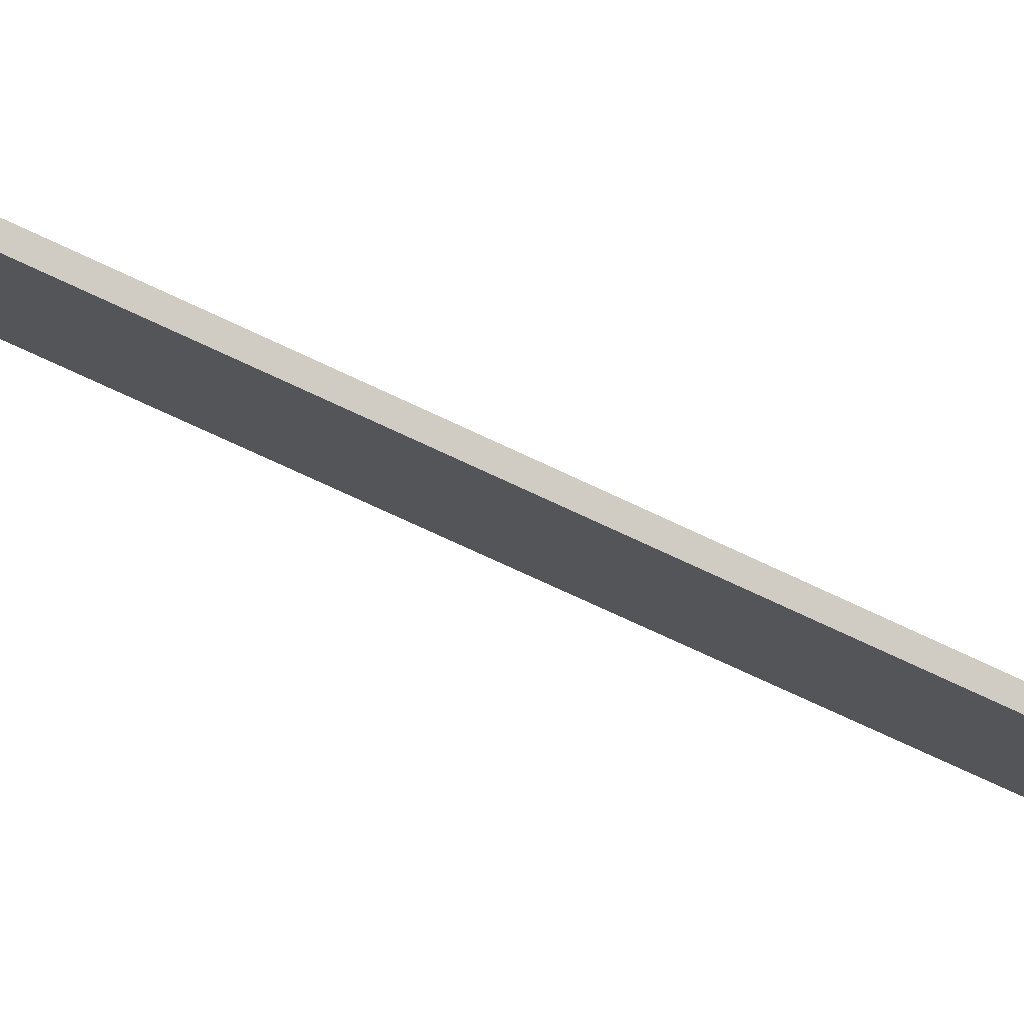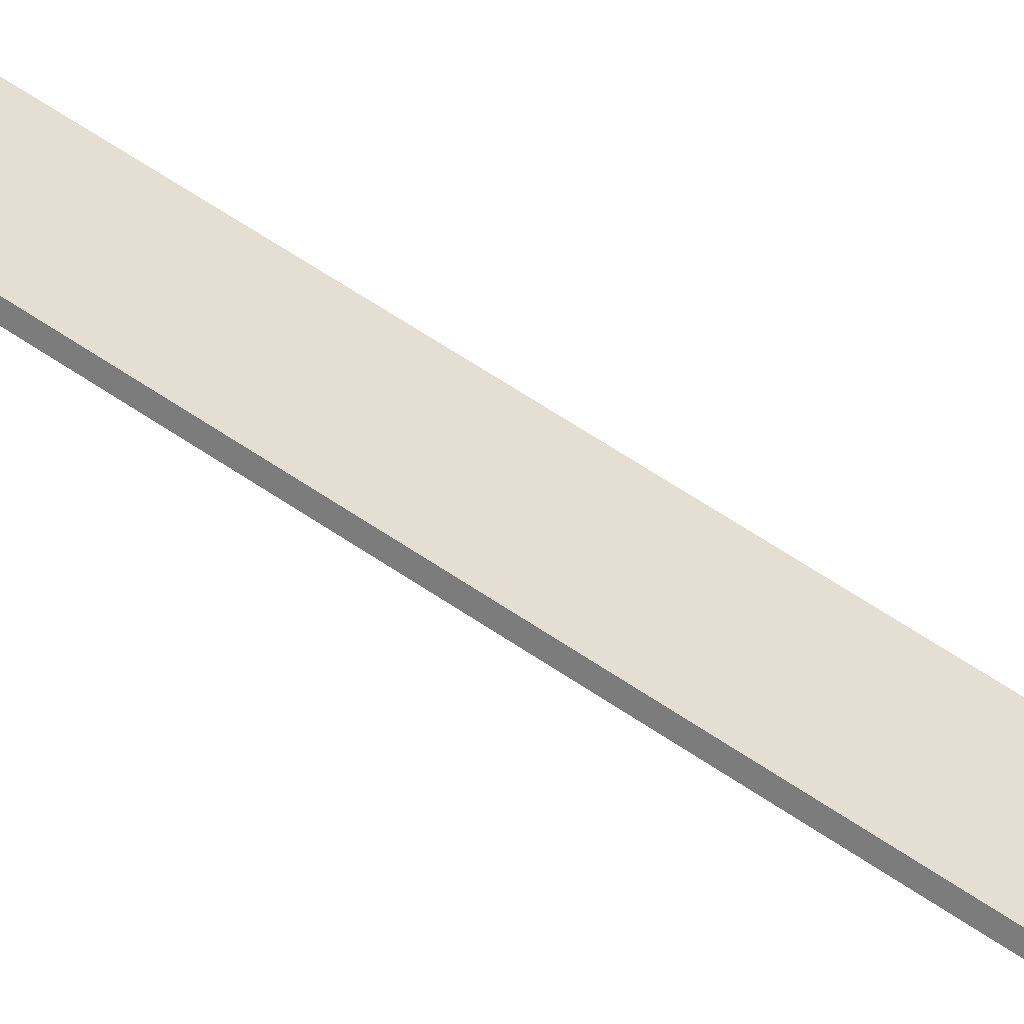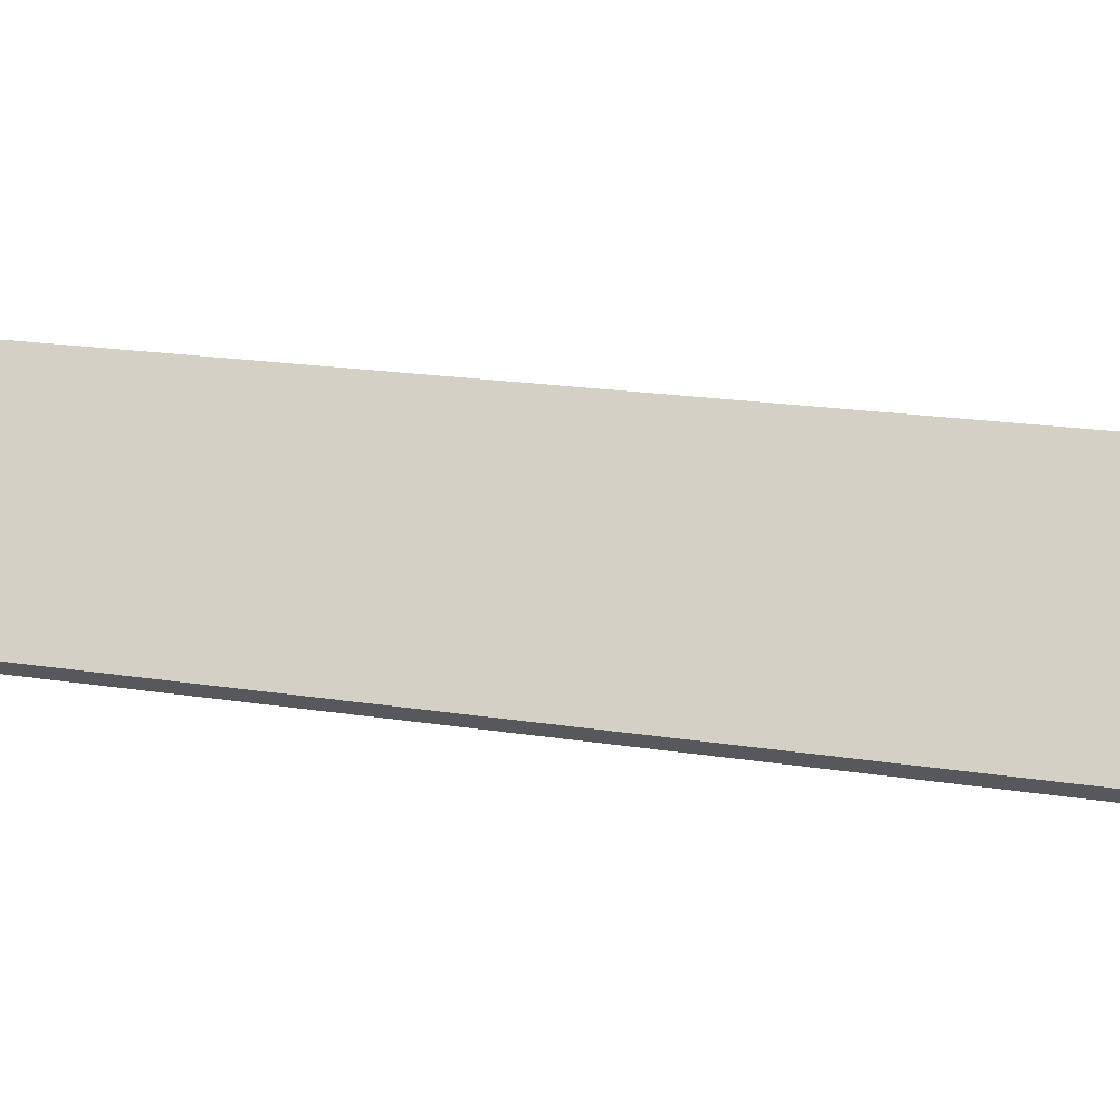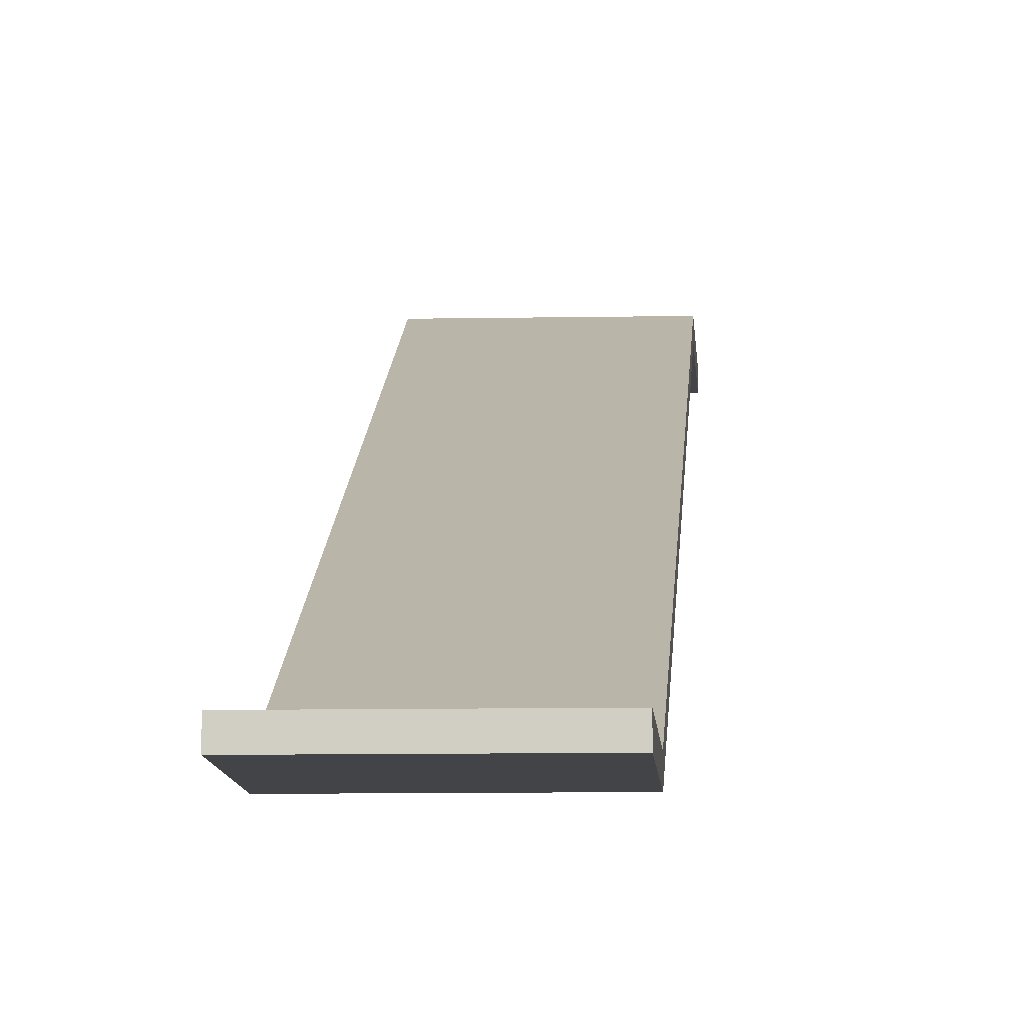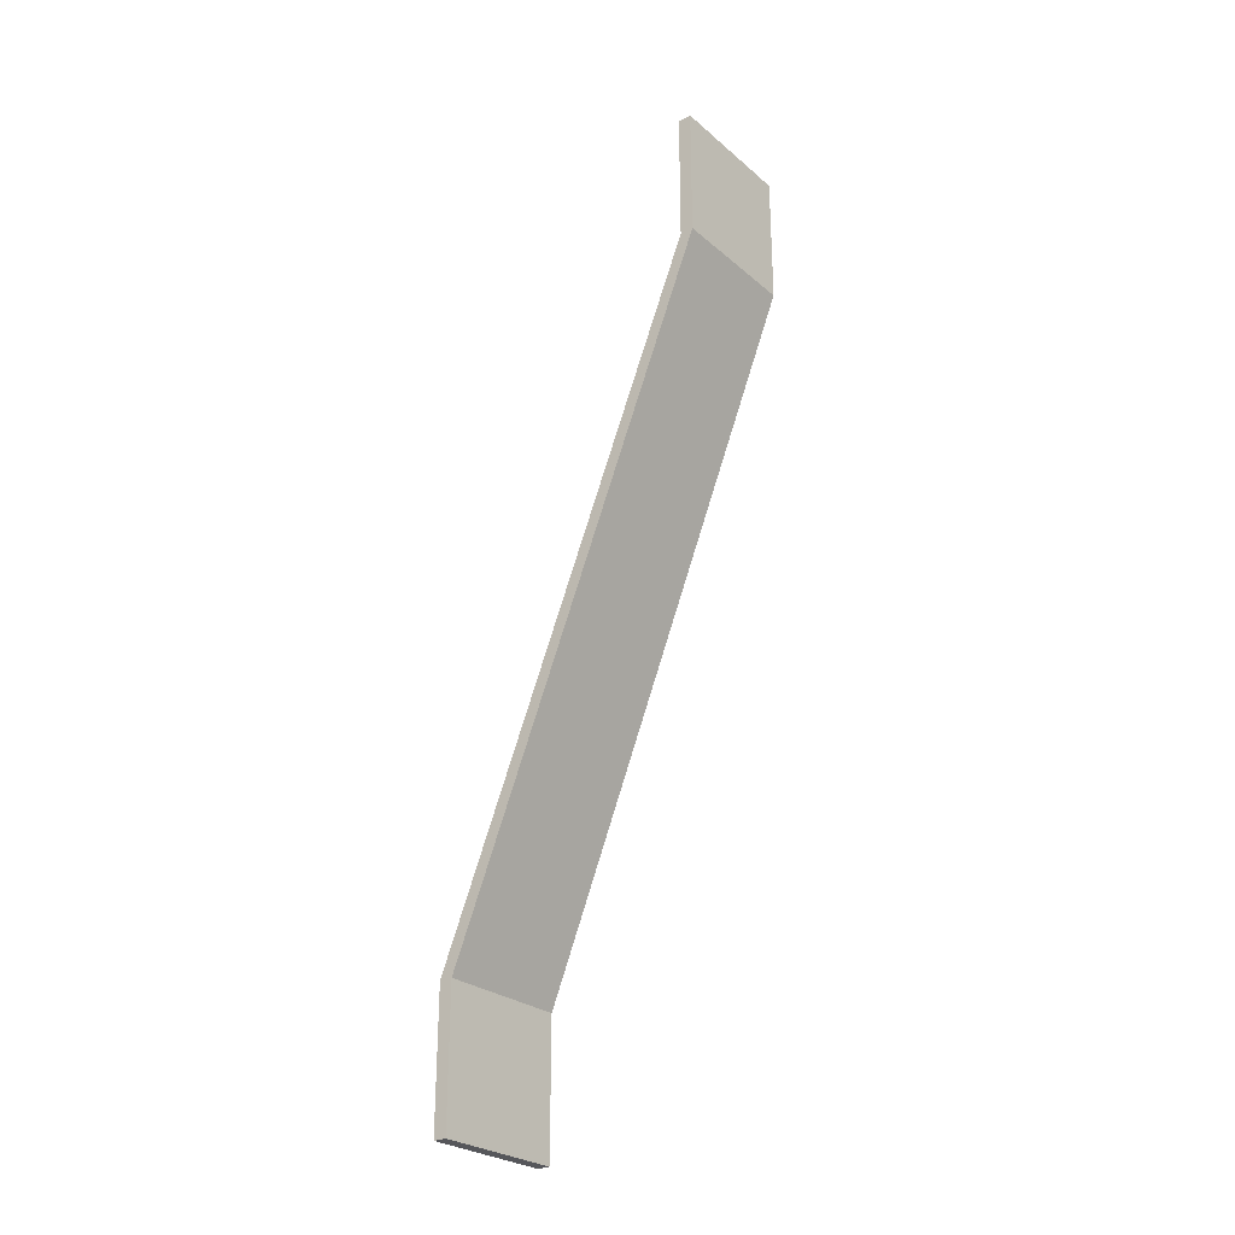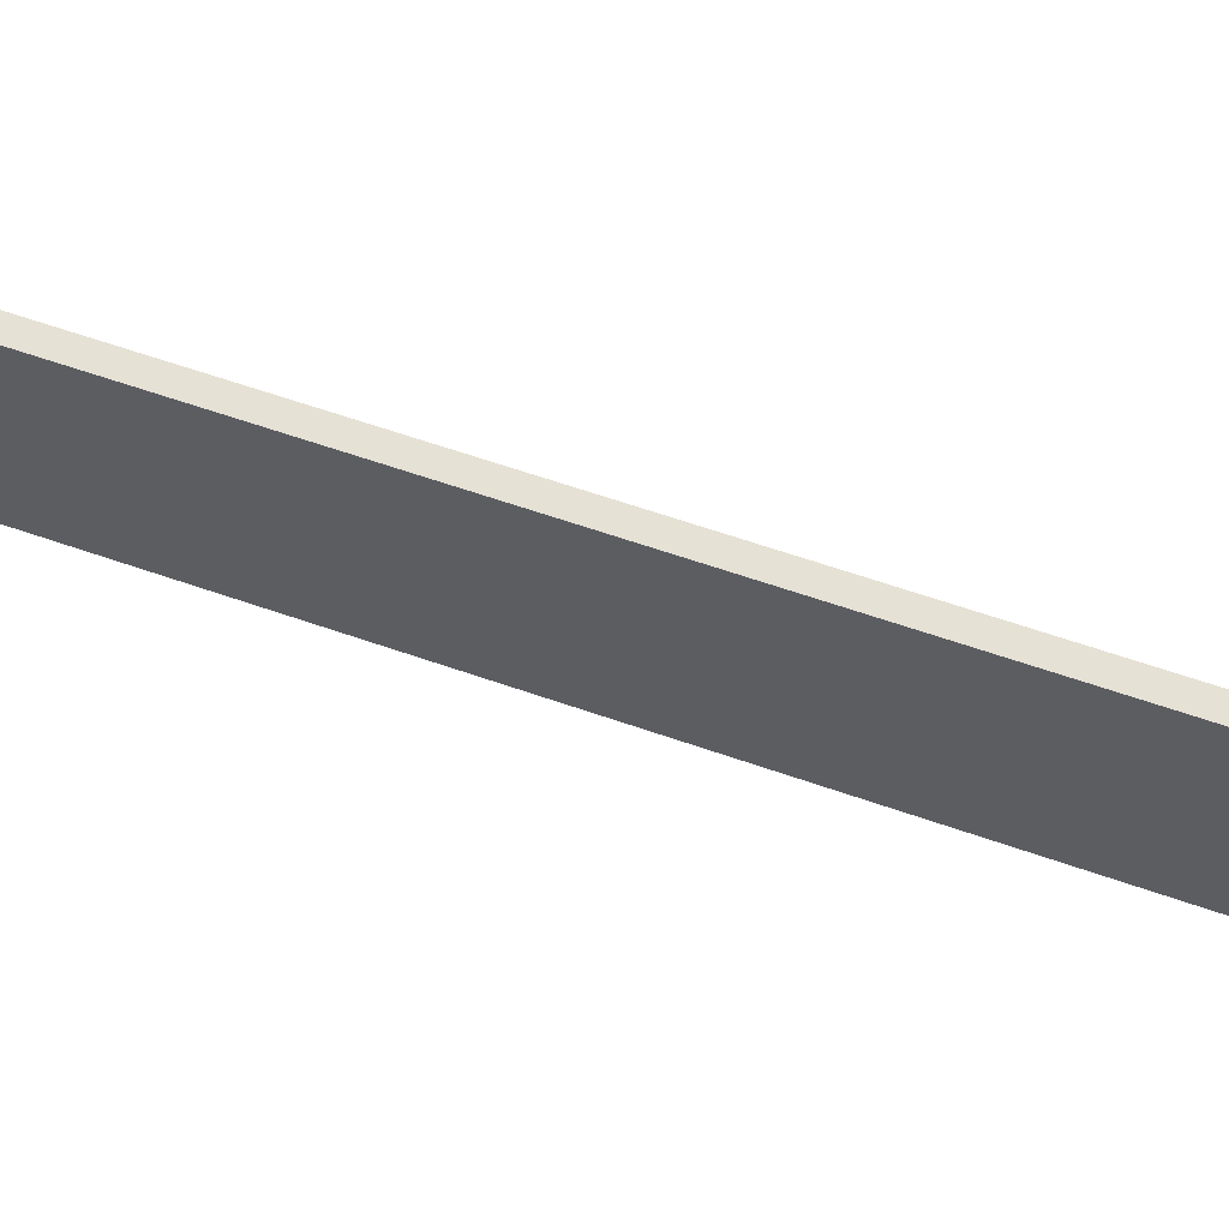
<metadata>
{"format":"obj","ext":"obj","renderer":"f3d","projection":"perspective","resolution":1024,"background":"white","views":[{"elev":-8.0,"azim":-105.2,"up":"+Y"},{"elev":26.5,"azim":-64.4,"up":"+Y"},{"elev":67.5,"azim":105.6,"up":"+Y"},{"elev":-8.3,"azim":3.1,"up":"+Y"},{"elev":-27.1,"azim":-52.0,"up":"+Z"},{"elev":-28.8,"azim":-85.4,"up":"+Y"}]}
</metadata>
<code>
o C1_Cube.001
v -2 0.2 14
v -2 -0.2 10
v -2 -0.2 14
v 2 0.2 10
v 2 7.8 -9.921
v 2 8.2 -9.921
v 2 -0.2 14
v 2 -0.2 10
v 2 0.2 14
v -2 0.2 10
v 2 8.2 -14
v -2 8.2 -9.921
v -2 7.8 -9.921
v -2 8.2 -14
v 2 7.8 -14
v -2 7.8 -14
f 1 2 3
f 4 5 6
f 4 7 8
f 9 3 7
f 8 3 2
f 10 9 4
f 5 11 6
f 2 5 8
f 4 12 10
f 10 13 2
f 14 15 16
f 13 15 5
f 6 14 12
f 12 16 13
f 1 10 2
f 4 8 5
f 4 9 7
f 9 1 3
f 8 7 3
f 10 1 9
f 5 15 11
f 2 13 5
f 4 6 12
f 10 12 13
f 14 11 15
f 13 16 15
f 6 11 14
f 12 14 16

</code>
